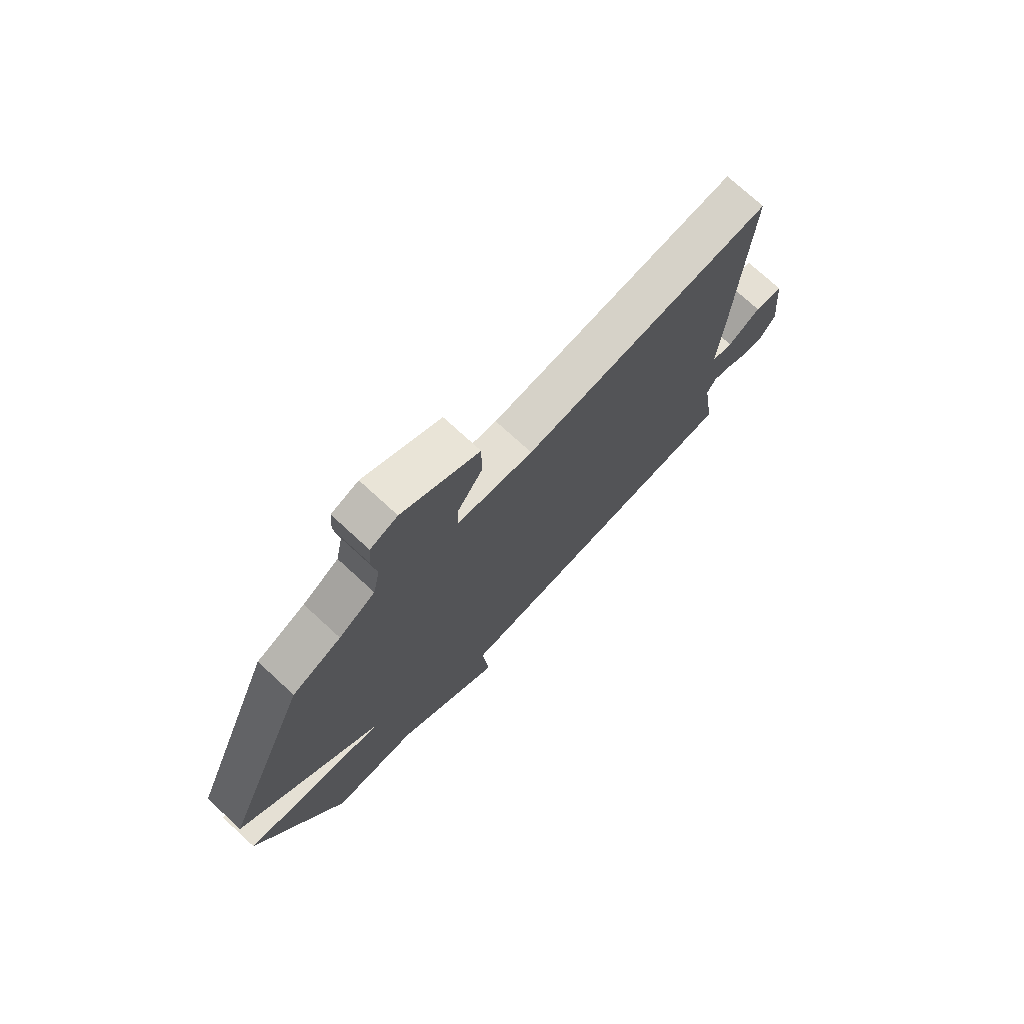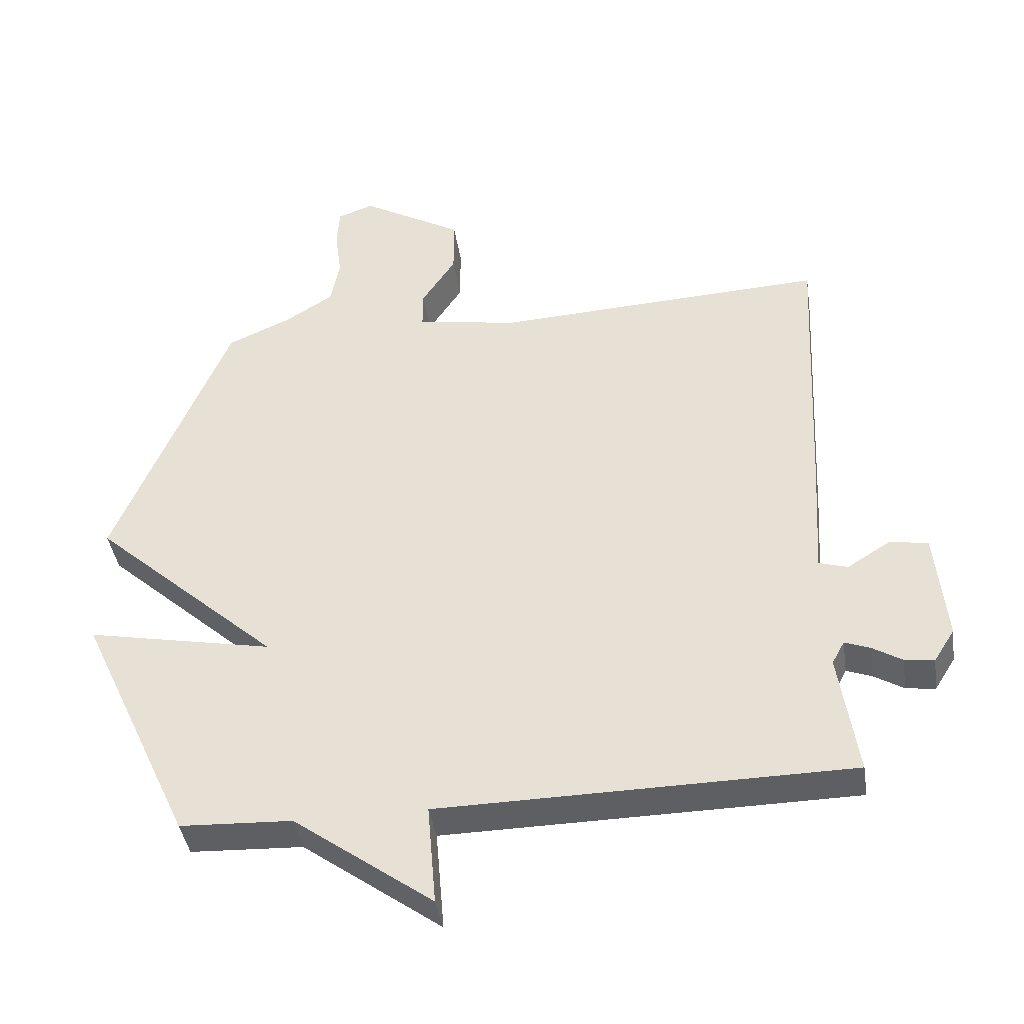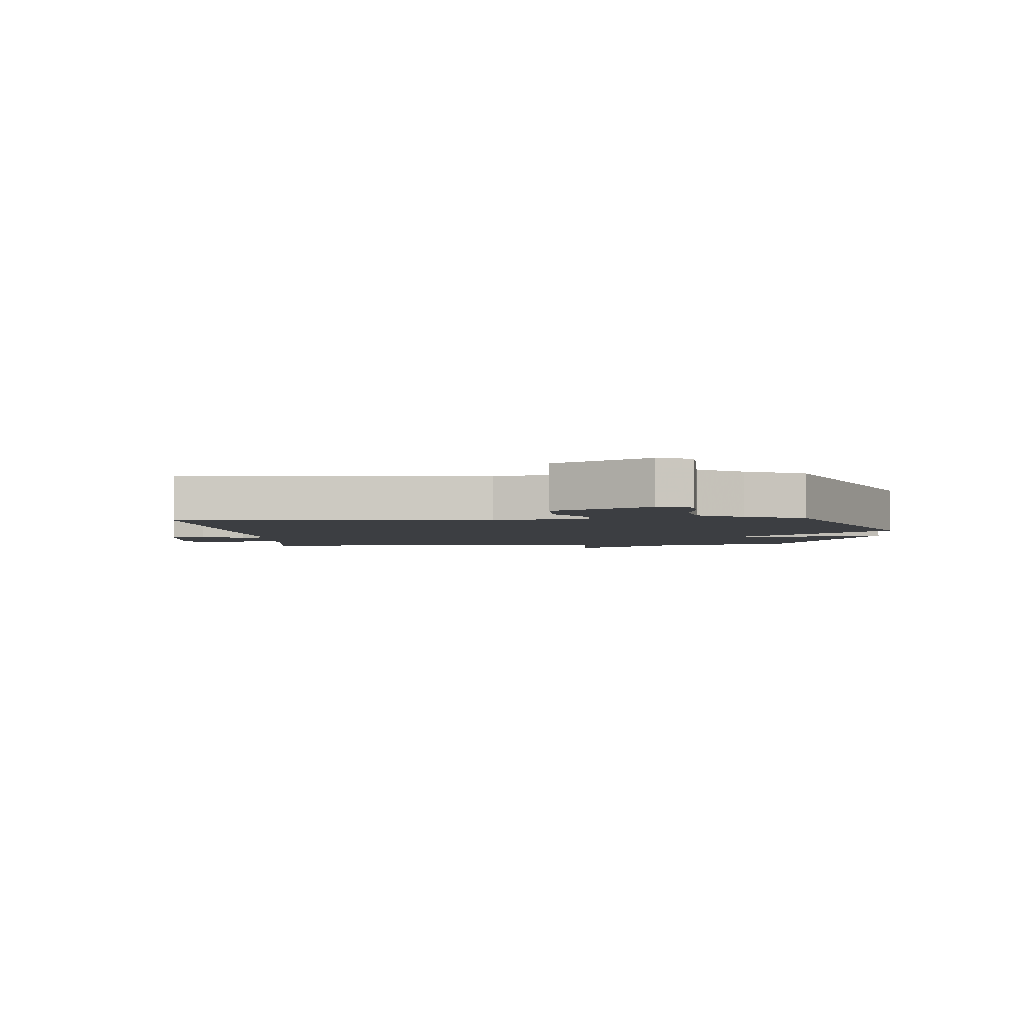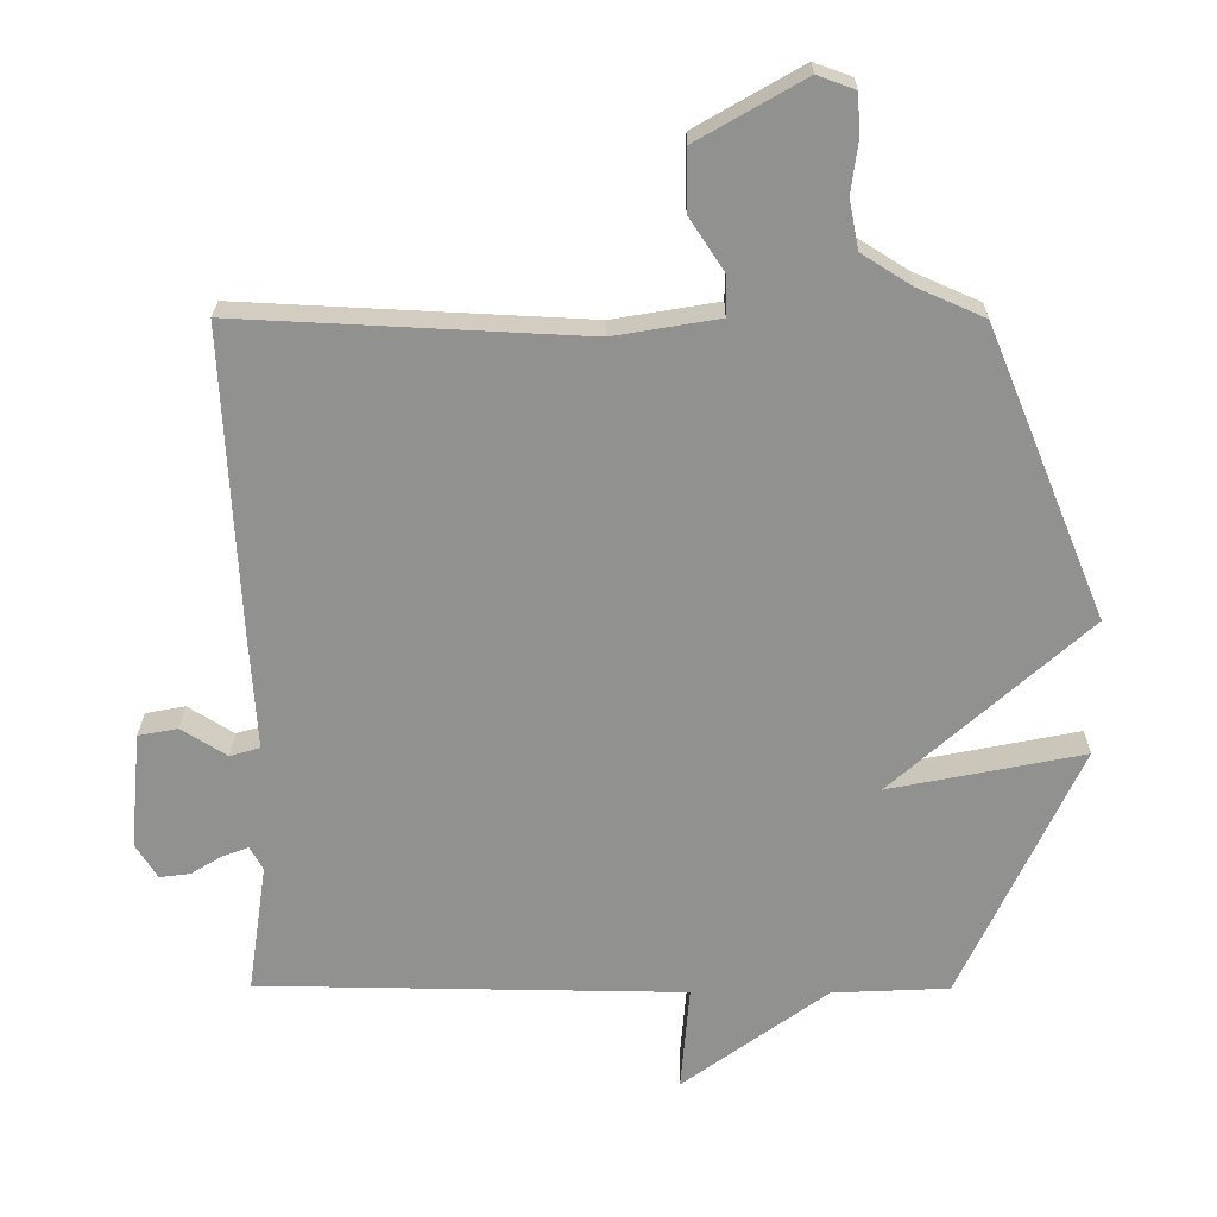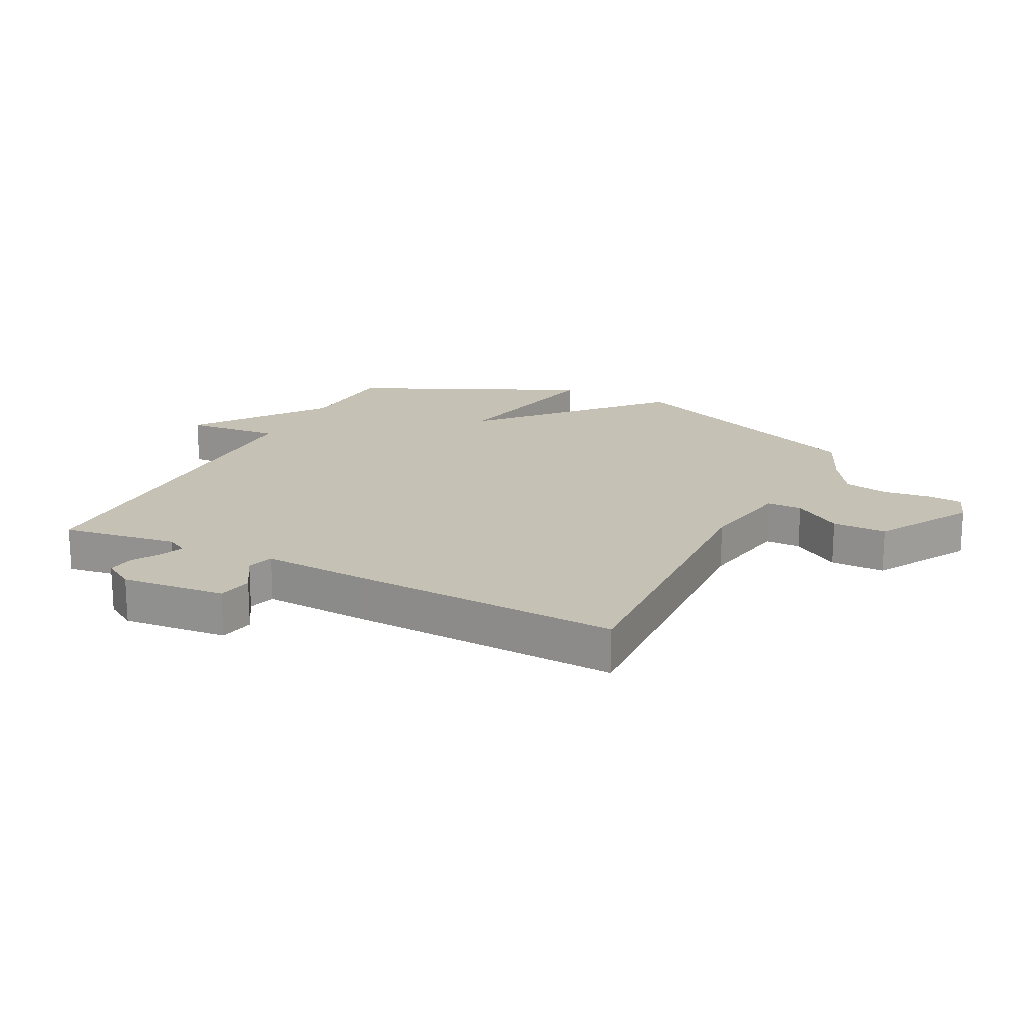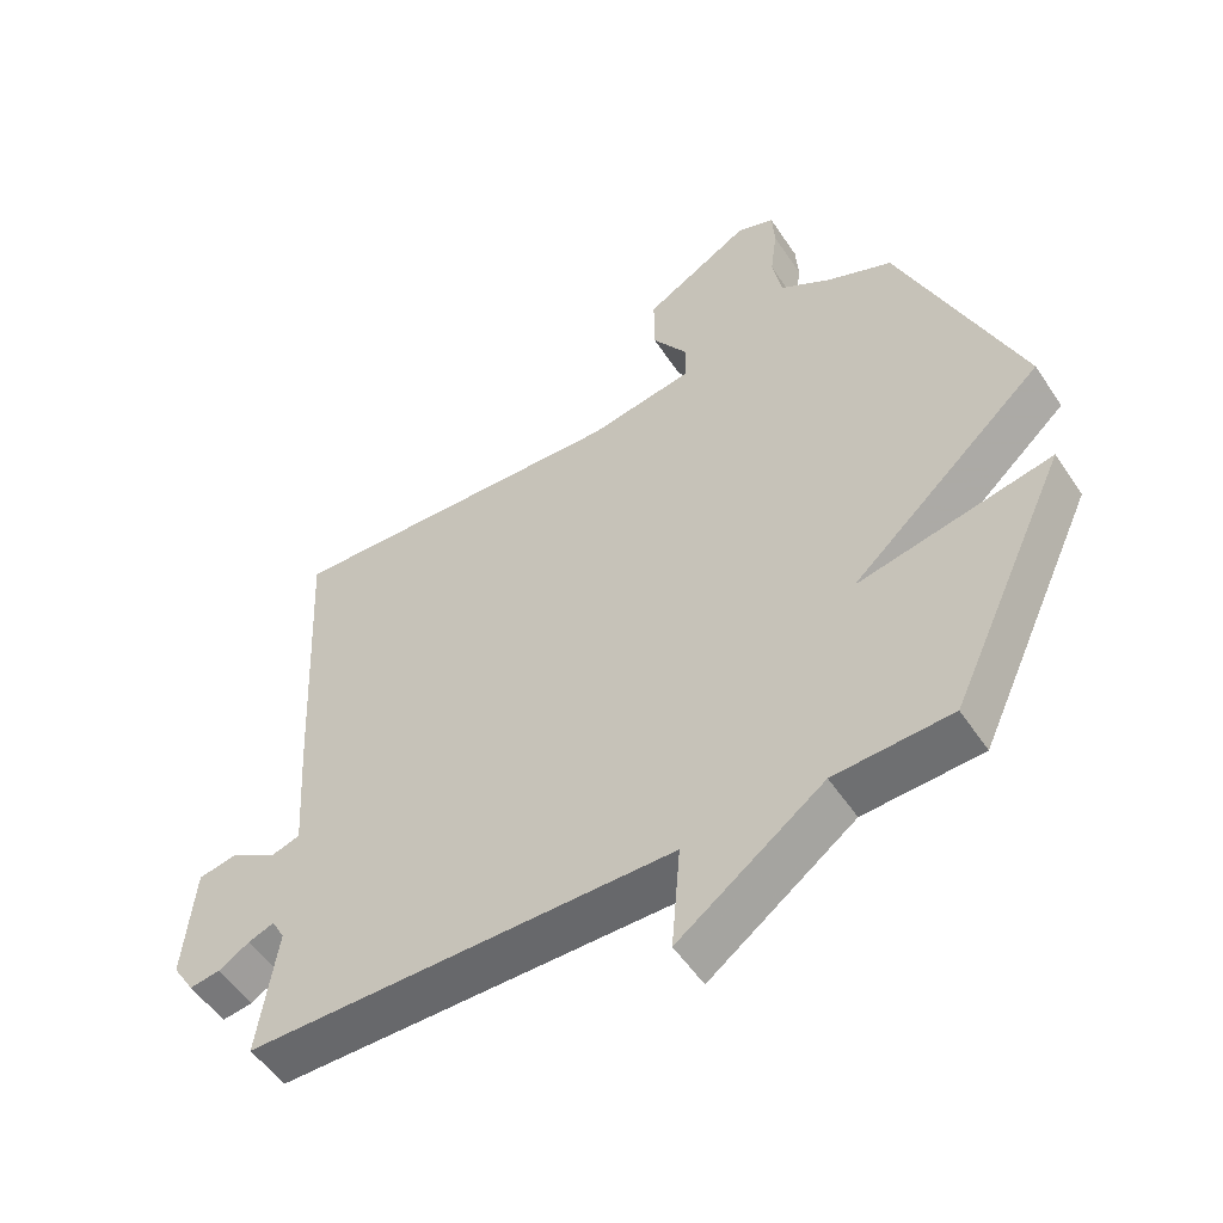
<metadata>
{"format":"obj","ext":"obj","renderer":"f3d","projection":"perspective","resolution":1024,"background":"white","views":[{"elev":74.4,"azim":132.6,"up":"+Z"},{"elev":-41.0,"azim":-171.4,"up":"+Z"},{"elev":-3.2,"azim":3.9,"up":"+Y"},{"elev":24.0,"azim":0.4,"up":"+Z"},{"elev":18.7,"azim":-63.2,"up":"+Y"},{"elev":-53.0,"azim":32.9,"up":"+Z"}]}
</metadata>
<code>
v 0.5 0.07 0.5
v 0.674 0.07 0.076
v 0.389 0.07 -0.181
v 0.674 0.07 -0.124
v 0.5 0.07 -0.5
v 0.328 0.07 -0.508
v 0.115 0.07 -0.664
v 0.128 0.07 -0.508
v -0.5 0.07 -0.5
v -0.472 0.07 -0.31
v -0.491 0.07 -0.275
v -0.529 0.07 -0.289
v -0.575 0.07 -0.317
v -0.62 0.07 -0.323
v -0.652 0.07 -0.272
v -0.636 0.07 -0.101
v -0.578 0.07 -0.09
v -0.511 0.07 -0.132
v -0.467 0.07 -0.119
v -0.478 0.07 0.057
v -0.5 0.07 0.5
v 0.008 0.07 0.475
v 0.162 0.07 0.501
v 0.162 0.07 0.559
v 0.11 0.07 0.638
v 0.11 0.07 0.727
v 0.266 0.07 0.817
v 0.321 0.07 0.797
v 0.325 0.07 0.738
v 0.315 0.07 0.661
v 0.329 0.07 0.589
v 0.402 0.07 0.543
v 0.5 0 0.5
v 0.674 0 0.076
v 0.389 0 -0.181
v 0.674 0 -0.124
v 0.5 0 -0.5
v 0.328 0 -0.508
v 0.115 0 -0.664
v 0.128 0 -0.508
v -0.5 0 -0.5
v -0.472 0 -0.31
v -0.491 0 -0.275
v -0.529 0 -0.289
v -0.575 0 -0.317
v -0.62 0 -0.323
v -0.652 0 -0.272
v -0.636 0 -0.101
v -0.578 0 -0.09
v -0.511 0 -0.132
v -0.467 0 -0.119
v -0.478 0 0.057
v -0.5 0 0.5
v 0.008 0 0.475
v 0.162 0 0.501
v 0.162 0 0.559
v 0.11 0 0.638
v 0.11 0 0.727
v 0.266 0 0.817
v 0.321 0 0.797
v 0.325 0 0.738
v 0.315 0 0.661
v 0.329 0 0.589
v 0.402 0 0.543
f 28 29 30
f 27 28 30
f 26 27 30
f 25 26 30
f 24 25 30
f 23 24 30 31
f 19 20 21 22
f 19 22 23
f 16 17 18
f 15 16 18
f 14 15 18
f 13 14 18
f 12 13 18
f 11 12 18 19
f 23 31 32
f 19 23 32
f 11 19 32
f 10 11 32
f 6 7 8
f 6 8 9
f 5 6 9
f 4 5 9
f 3 4 9
f 9 10 32
f 3 9 32
f 2 3 32
f 1 2 32
f 62 61 60
f 62 60 59
f 62 59 58
f 62 58 57
f 62 57 56
f 63 62 56 55
f 54 53 52 51
f 55 54 51
f 50 49 48
f 50 48 47
f 50 47 46
f 50 46 45
f 50 45 44
f 51 50 44 43
f 64 63 55
f 64 55 51
f 64 51 43
f 64 43 42
f 40 39 38
f 41 40 38
f 41 38 37
f 41 37 36
f 41 36 35
f 64 42 41
f 64 41 35
f 64 35 34
f 64 34 33
f 1 33 34 2
f 2 34 35 3
f 3 35 36 4
f 4 36 37 5
f 5 37 38 6
f 6 38 39 7
f 7 39 40 8
f 8 40 41 9
f 9 41 42 10
f 10 42 43 11
f 11 43 44 12
f 12 44 45 13
f 13 45 46 14
f 14 46 47 15
f 15 47 48 16
f 16 48 49 17
f 17 49 50 18
f 18 50 51 19
f 19 51 52 20
f 20 52 53 21
f 21 53 54 22
f 22 54 55 23
f 23 55 56 24
f 24 56 57 25
f 25 57 58 26
f 26 58 59 27
f 27 59 60 28
f 28 60 61 29
f 29 61 62 30
f 30 62 63 31
f 31 63 64 32
f 32 64 33 1

</code>
